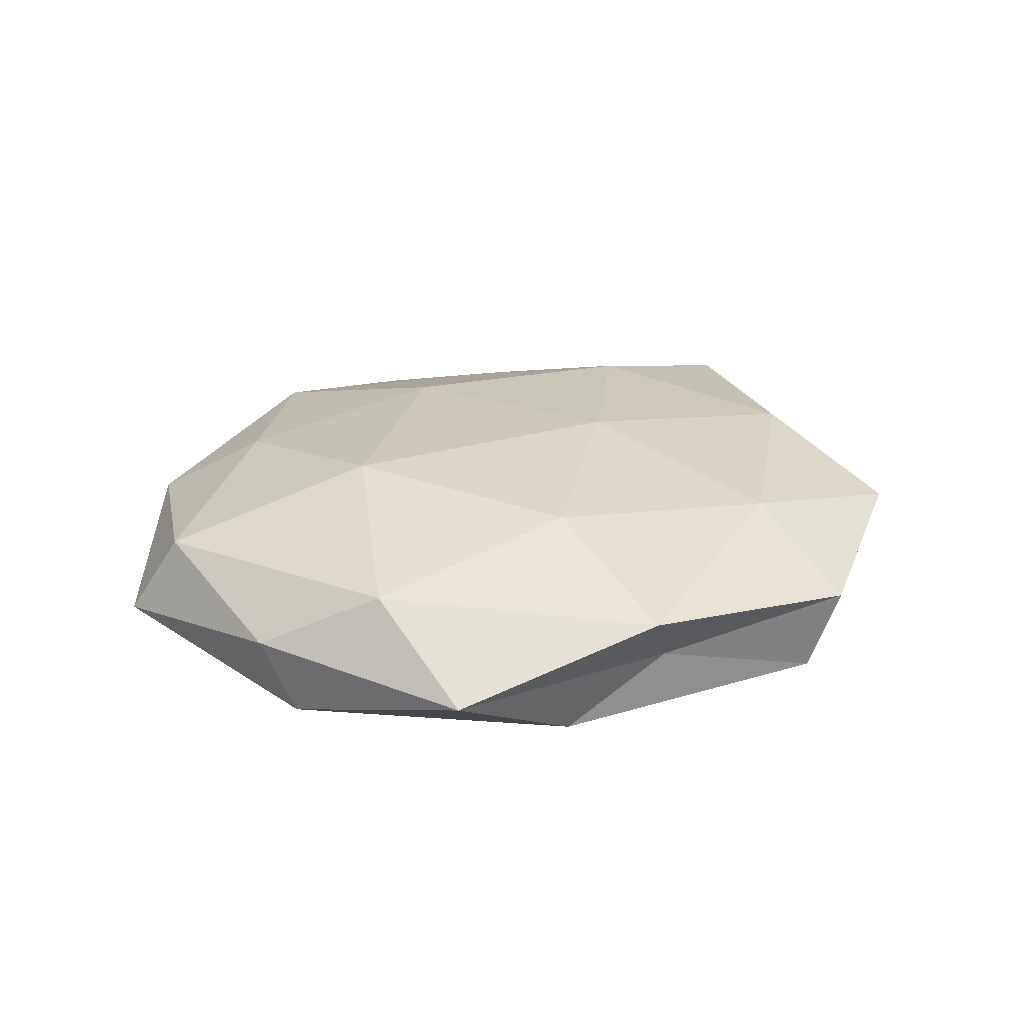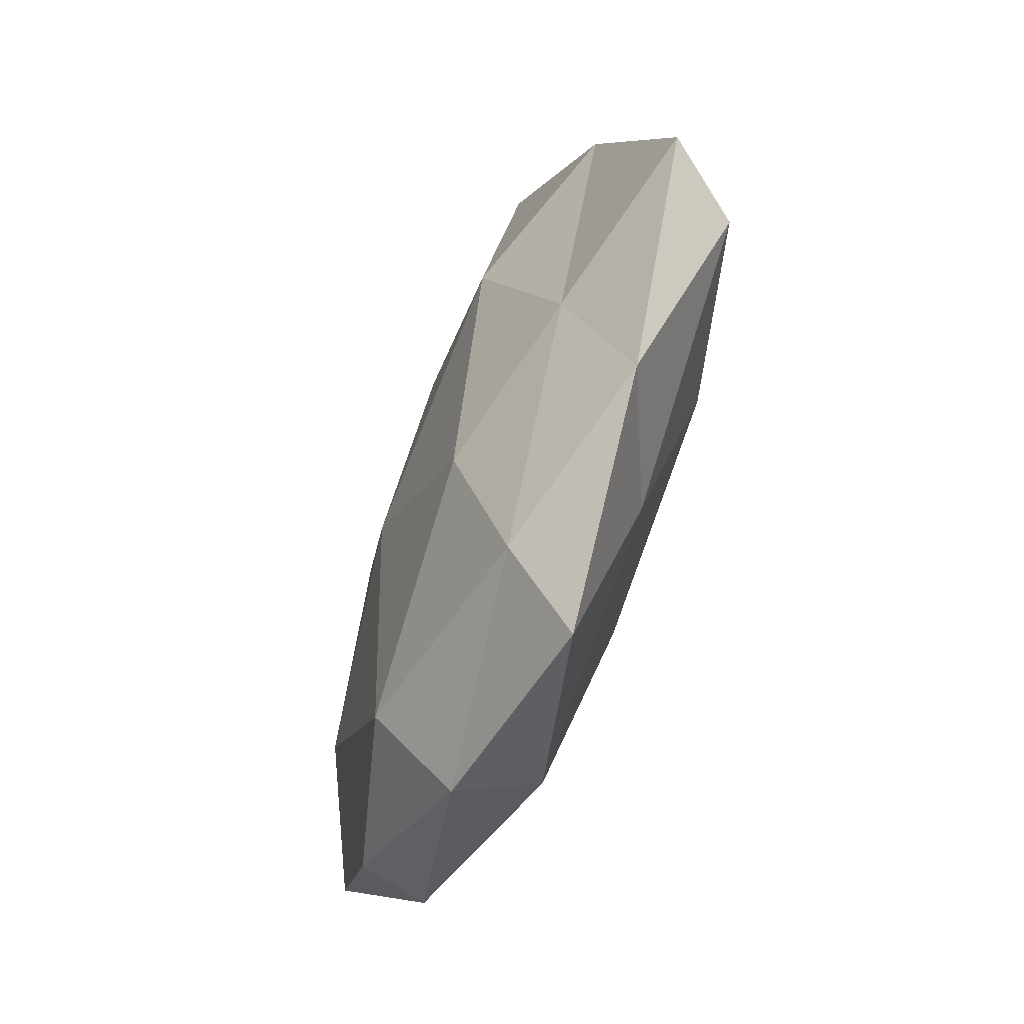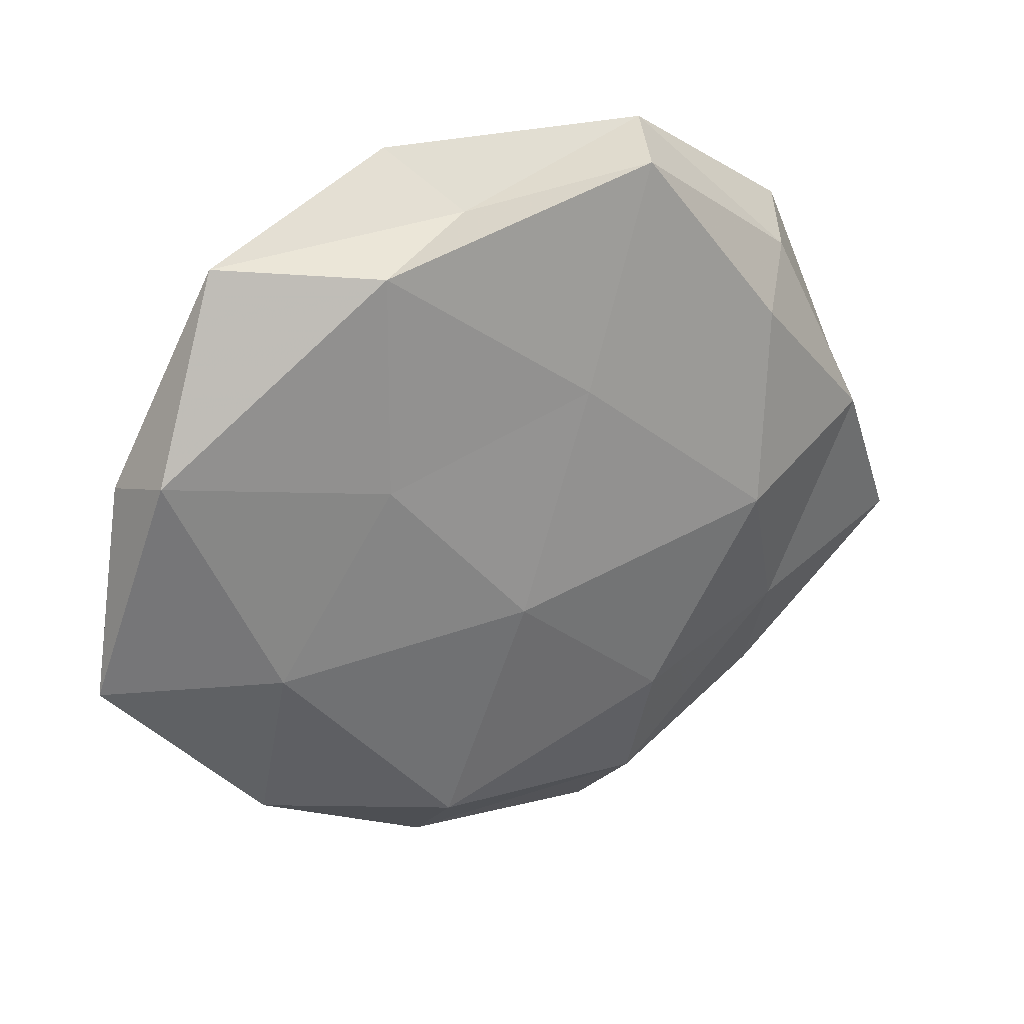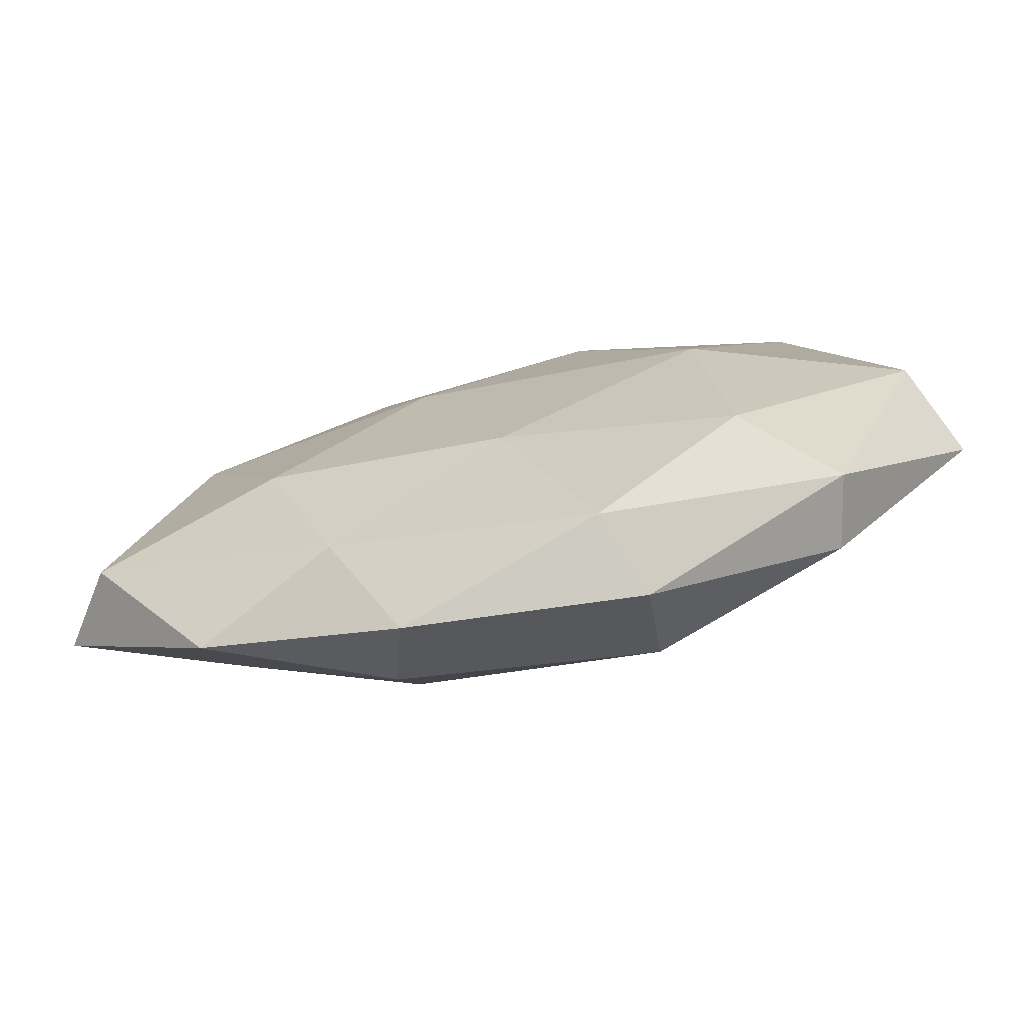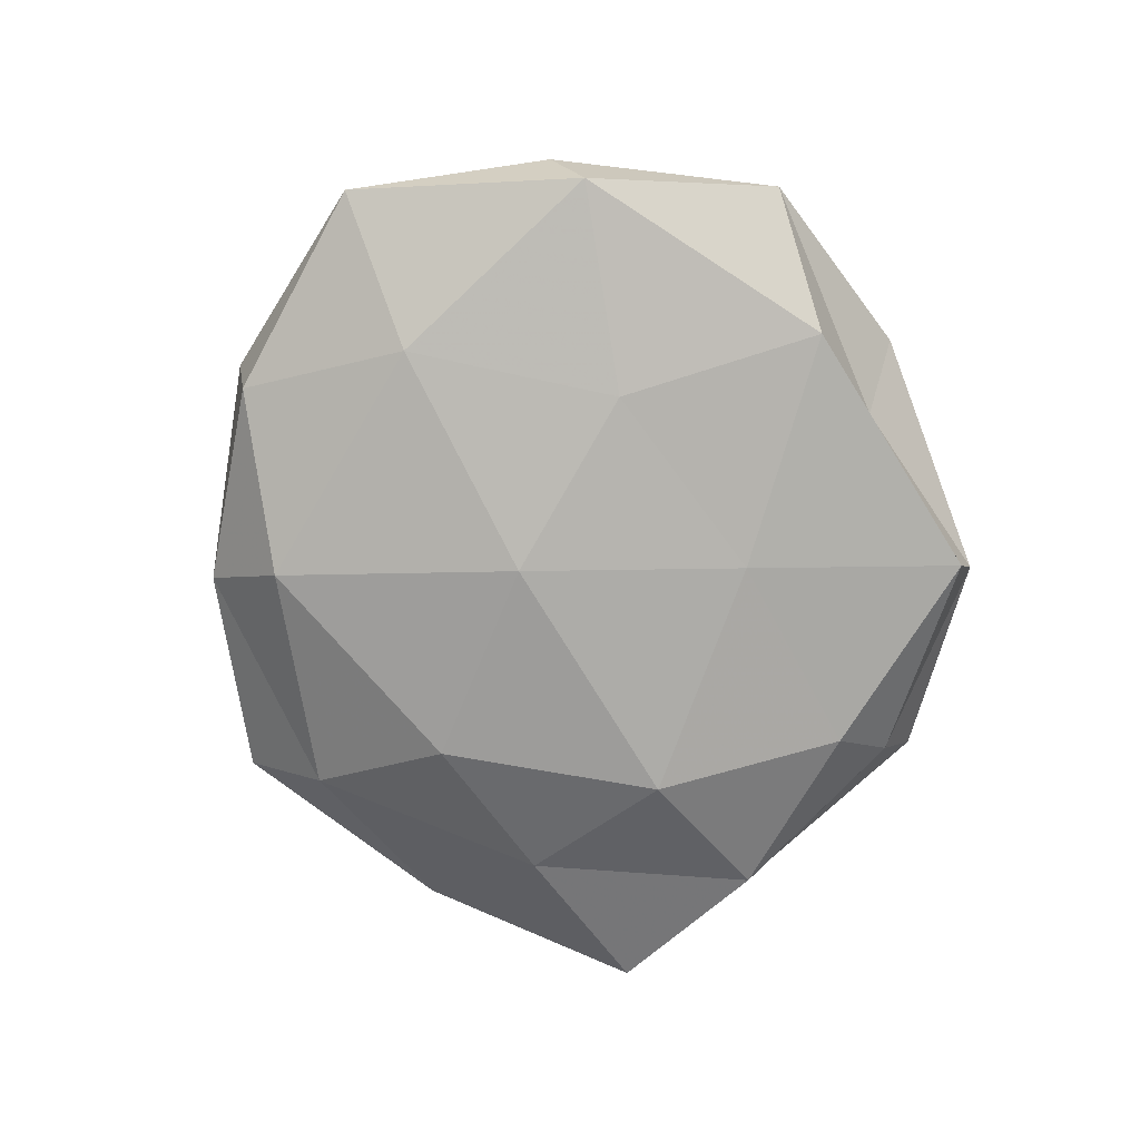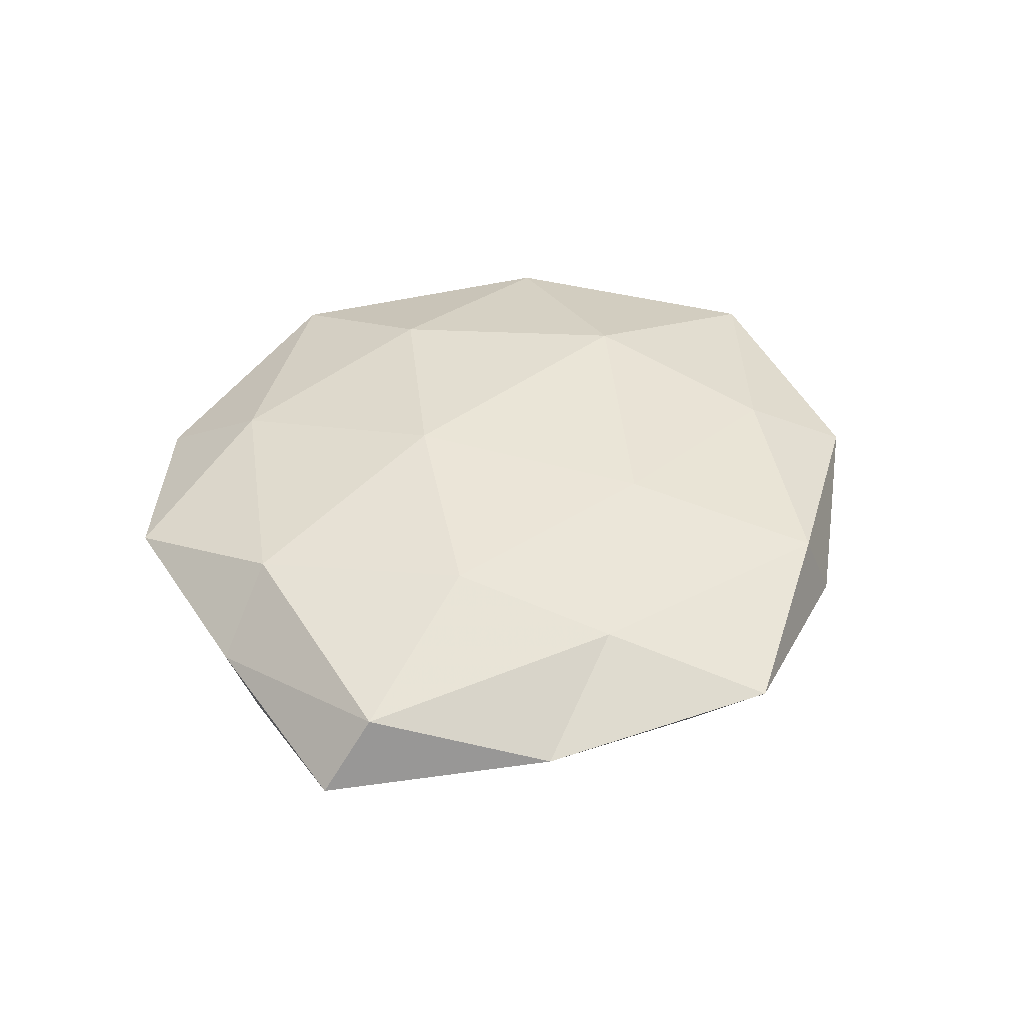
<metadata>
{"format":"obj","ext":"obj","renderer":"f3d","projection":"perspective","resolution":1024,"background":"white","views":[{"elev":24.6,"azim":143.9,"up":"+Z"},{"elev":-63.7,"azim":-110.8,"up":"+Y"},{"elev":29.9,"azim":153.9,"up":"+Y"},{"elev":-75.8,"azim":13.2,"up":"+Y"},{"elev":-75.1,"azim":109.6,"up":"+Z"},{"elev":41.3,"azim":-53.7,"up":"+Z"}]}
</metadata>
<code>
v -0.01765 0.03477 0.01039
v 0.004549 -0.007064 -0.01614
v -0.03314 0.02486 -0.01131
v -0.05307 -0.01704 0.007566
v -0.05973 -0.01433 -0.001701
v -0.01607 0.04746 -0.009019
v 0.0005814 -0.02241 0.01414
v -0.03905 0.03039 -0.003489
v 0.01373 -0.03775 -0.01212
v 0.03959 0.02485 0.008609
v 0.03814 0.04073 -0.001139
v 0.05676 -0.01233 -0.002908
v 0.03738 -0.0338 -0.005737
v -0.04106 0.01173 0.01089
v -0.02917 -0.0137 0.01376
v -0.0376 -0.02028 -0.007769
v -0.01362 -0.05377 0.002331
v -0.04248 0.03388 0.00499
v -0.01983 0.04936 0.001279
v -0.02179 -0.03353 0.008283
v 0.01262 0.04886 0.00643
v 0.01167 0.02728 0.01337
v 0.0104 -0.04599 0.008087
v -0.0301 1.842e-05 -0.01517
v 0.05209 -0.007512 0.007728
v -0.005628 0.02068 -0.01356
v 0.005959 0.04263 -0.002477
v 0.04829 0.01751 -0.008369
v 0.01411 -0.04797 -0.001958
v 0.03573 -0.01145 -0.01161
v -0.04969 0.006714 -0.0073
v 0.01972 0.03956 -0.01047
v -0.01649 -0.04389 -0.006493
v 0.05127 0.01382 0.000912
v 0.02624 0.0002728 0.01525
v 0.03932 -0.03476 0.003255
v -0.009961 0.007424 0.01559
v 0.02886 -0.02543 0.01097
v -0.03939 -0.03638 0.000345
v 0.02112 0.01256 -0.01303
v -0.01628 -0.02563 -0.01339
v -0.05141 0.01037 0.001733
f 8 6 3
f 14 4 15
f 18 14 1
f 19 6 8
f 18 1 19
f 18 19 8
f 15 4 20
f 20 7 15
f 21 10 11
f 1 21 19
f 1 22 21
f 21 22 10
f 23 7 20
f 17 23 20
f 3 6 26
f 2 24 26
f 26 24 3
f 19 27 6
f 27 21 11
f 19 21 27
f 13 29 9
f 29 23 17
f 9 2 30
f 13 9 30
f 13 30 12
f 30 28 12
f 8 3 31
f 5 31 16
f 31 3 24
f 31 24 16
f 6 32 26
f 6 27 32
f 11 32 27
f 28 32 11
f 29 33 9
f 29 17 33
f 11 10 34
f 25 34 10
f 12 34 25
f 34 28 11
f 12 28 34
f 35 10 22
f 25 10 35
f 13 12 36
f 12 25 36
f 13 36 29
f 36 23 29
f 14 37 1
f 37 15 7
f 14 15 37
f 1 37 22
f 37 7 35
f 22 37 35
f 23 38 7
f 35 7 38
f 38 25 35
f 36 38 23
f 36 25 38
f 4 5 39
f 16 39 5
f 4 39 20
f 20 39 17
f 33 39 16
f 33 17 39
f 40 2 26
f 30 2 40
f 30 40 28
f 26 32 40
f 28 40 32
f 9 41 2
f 2 41 24
f 16 24 41
f 9 33 41
f 41 33 16
f 42 5 4
f 42 4 14
f 18 8 42
f 18 42 14
f 42 31 5
f 8 31 42

</code>
